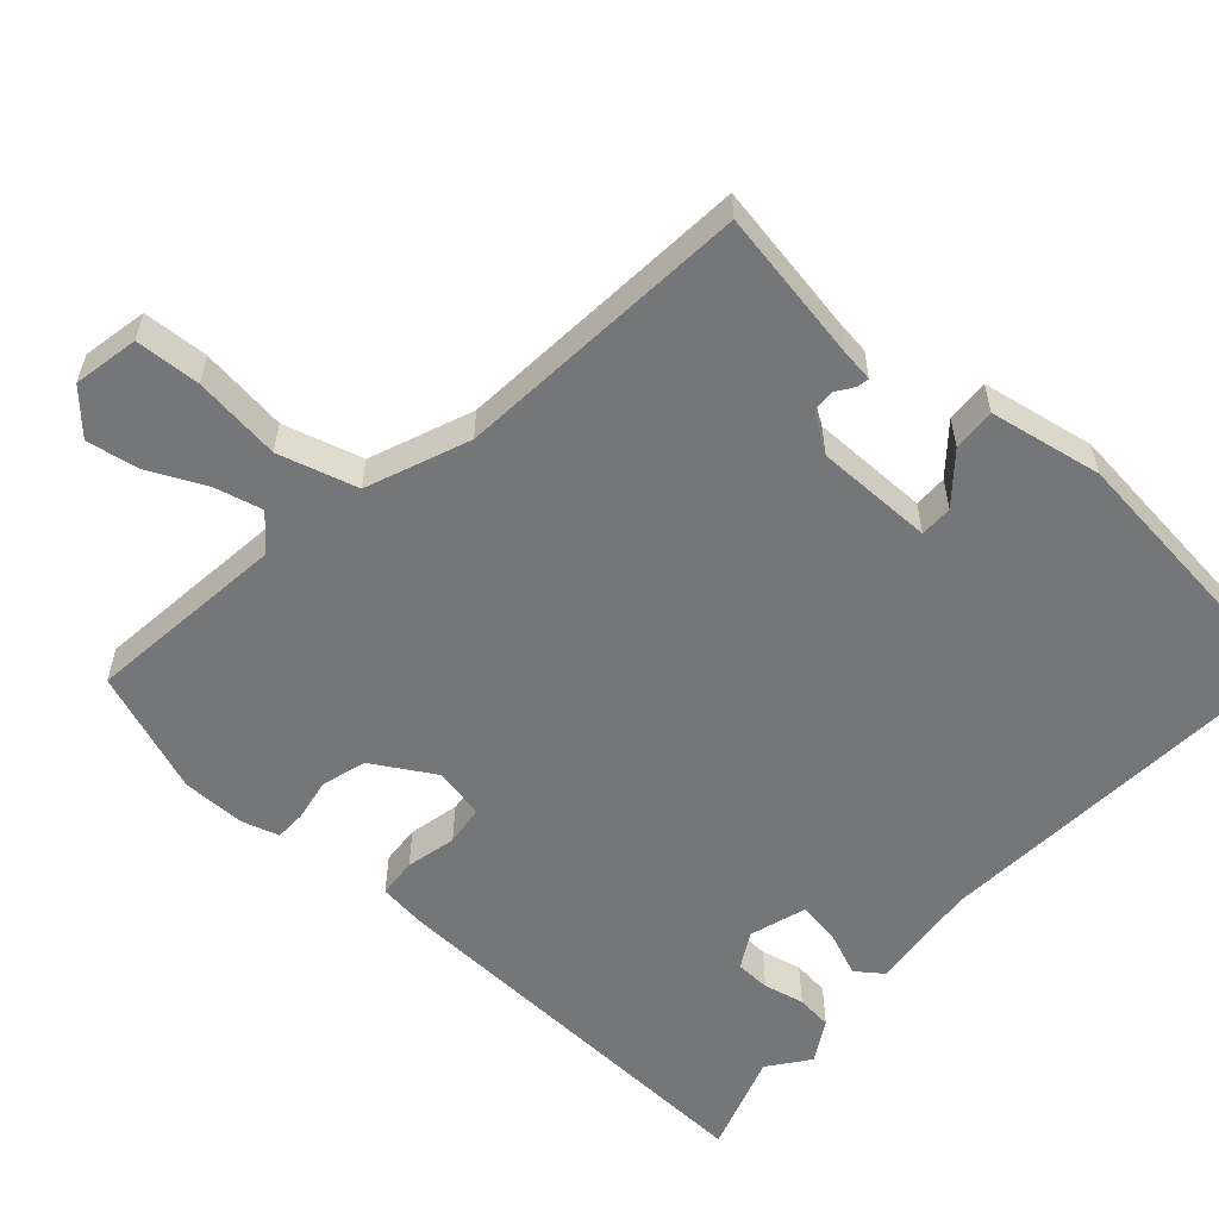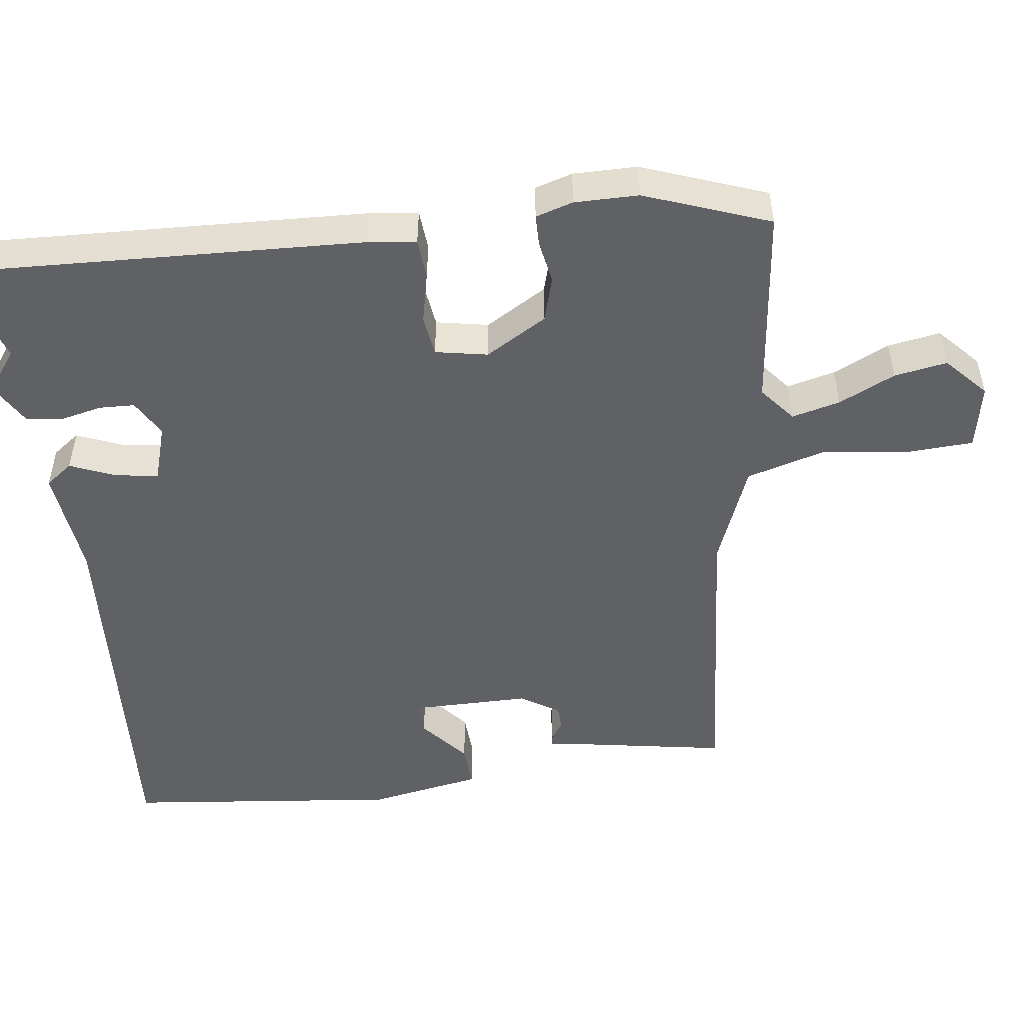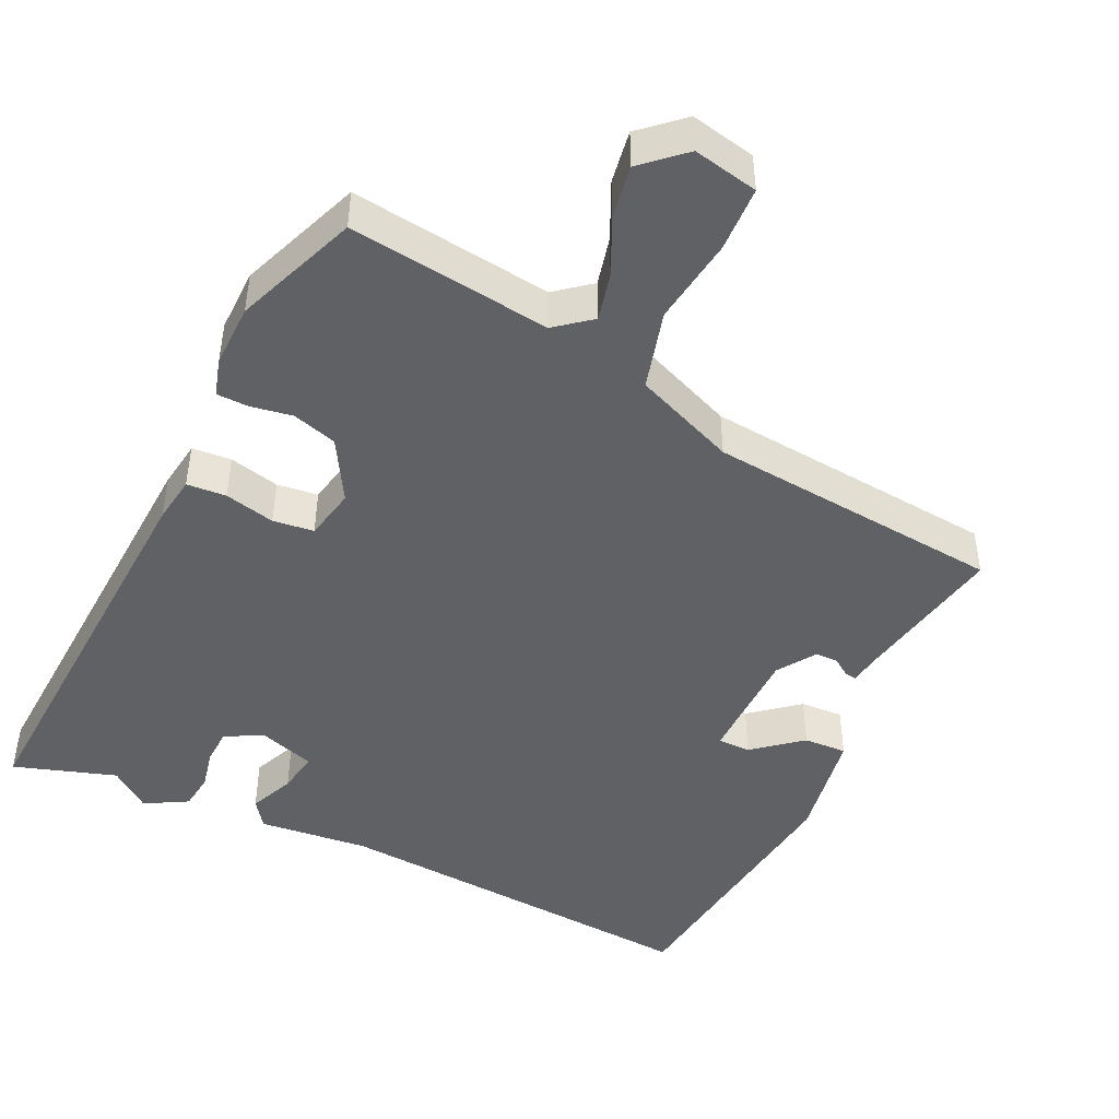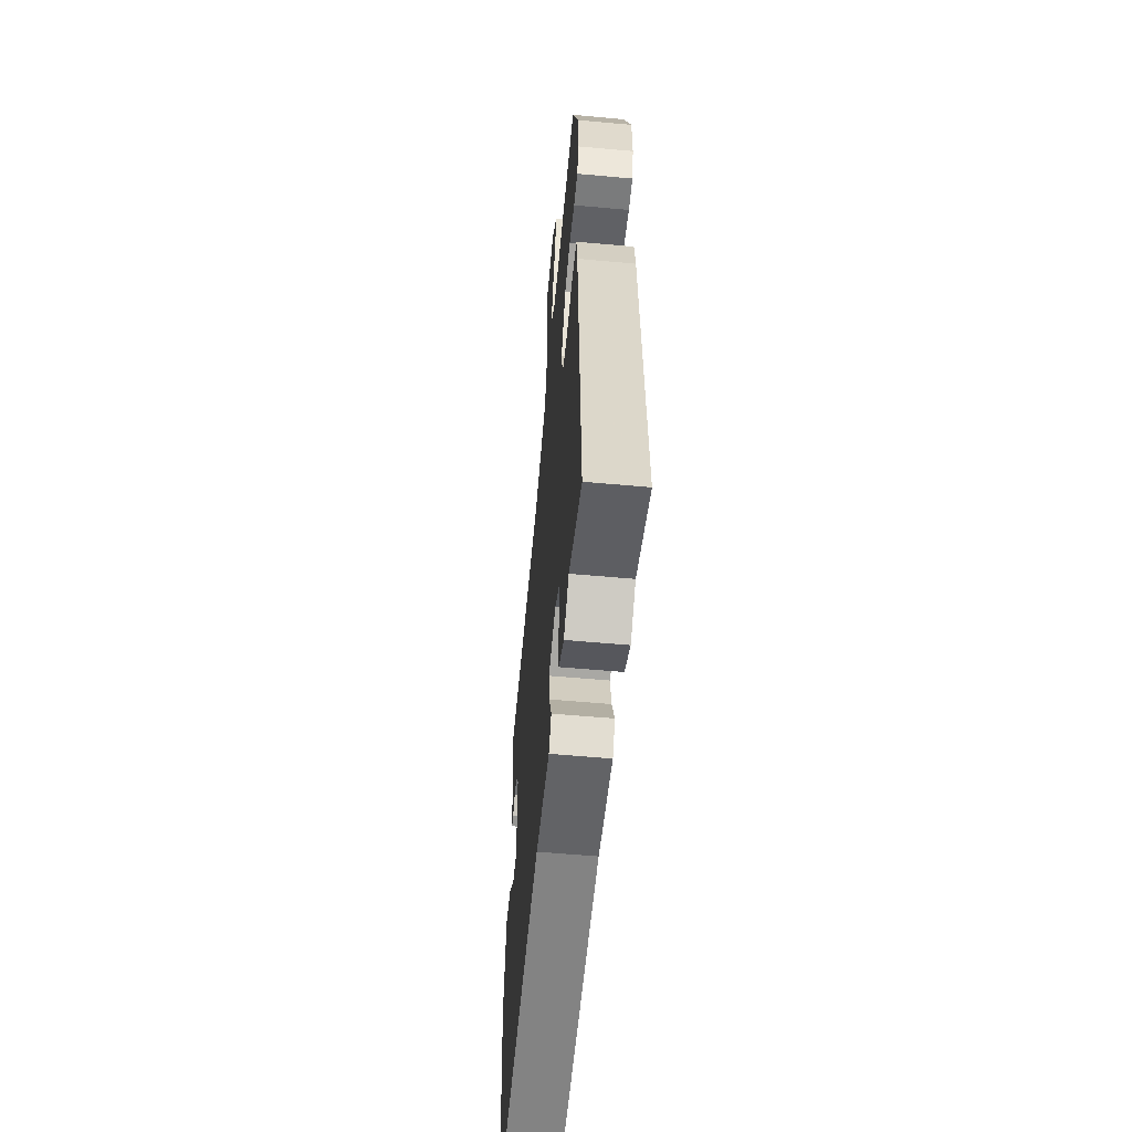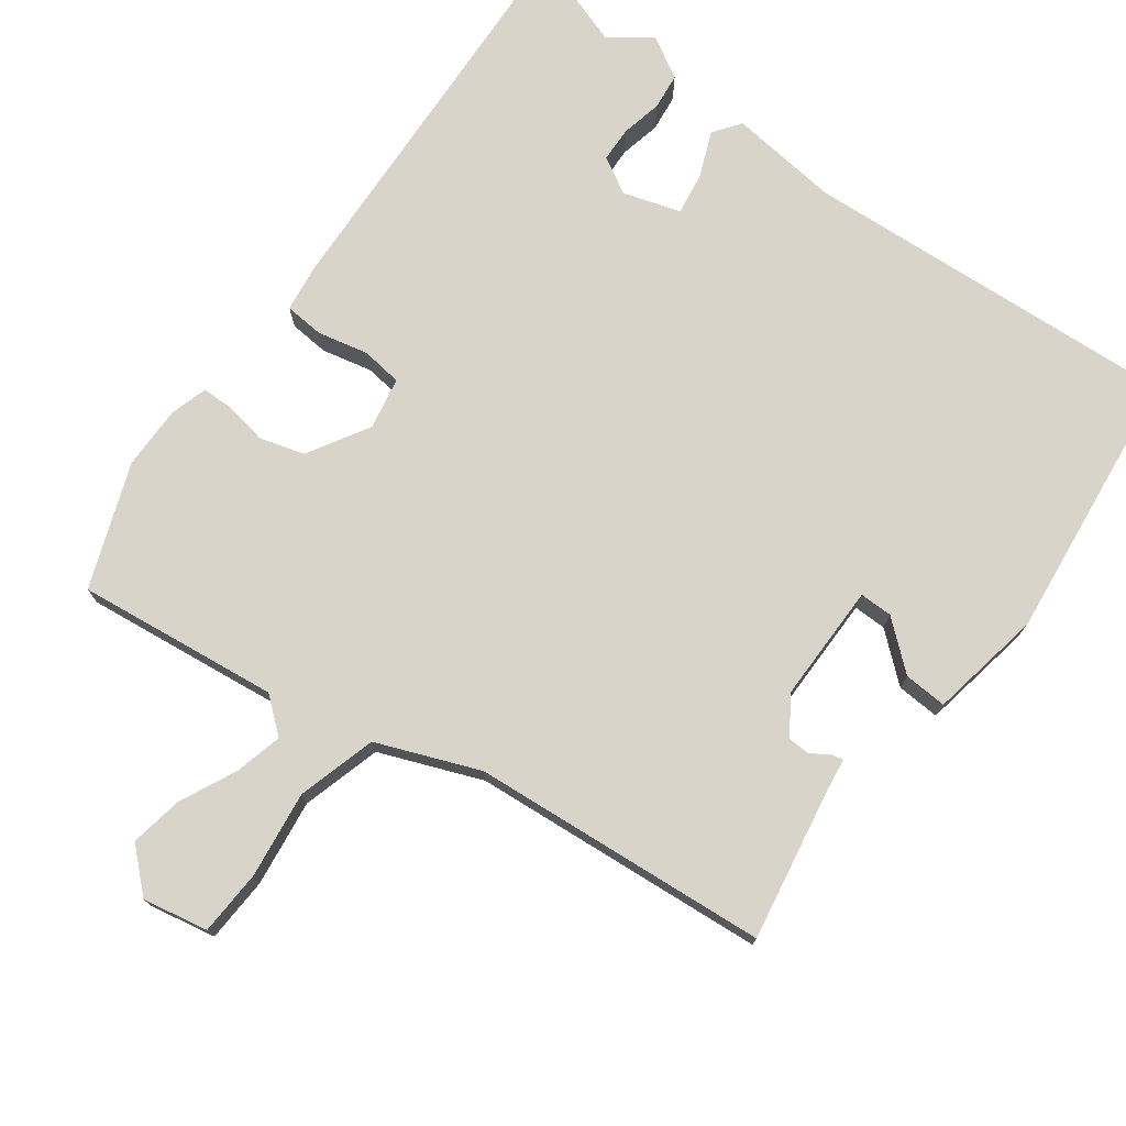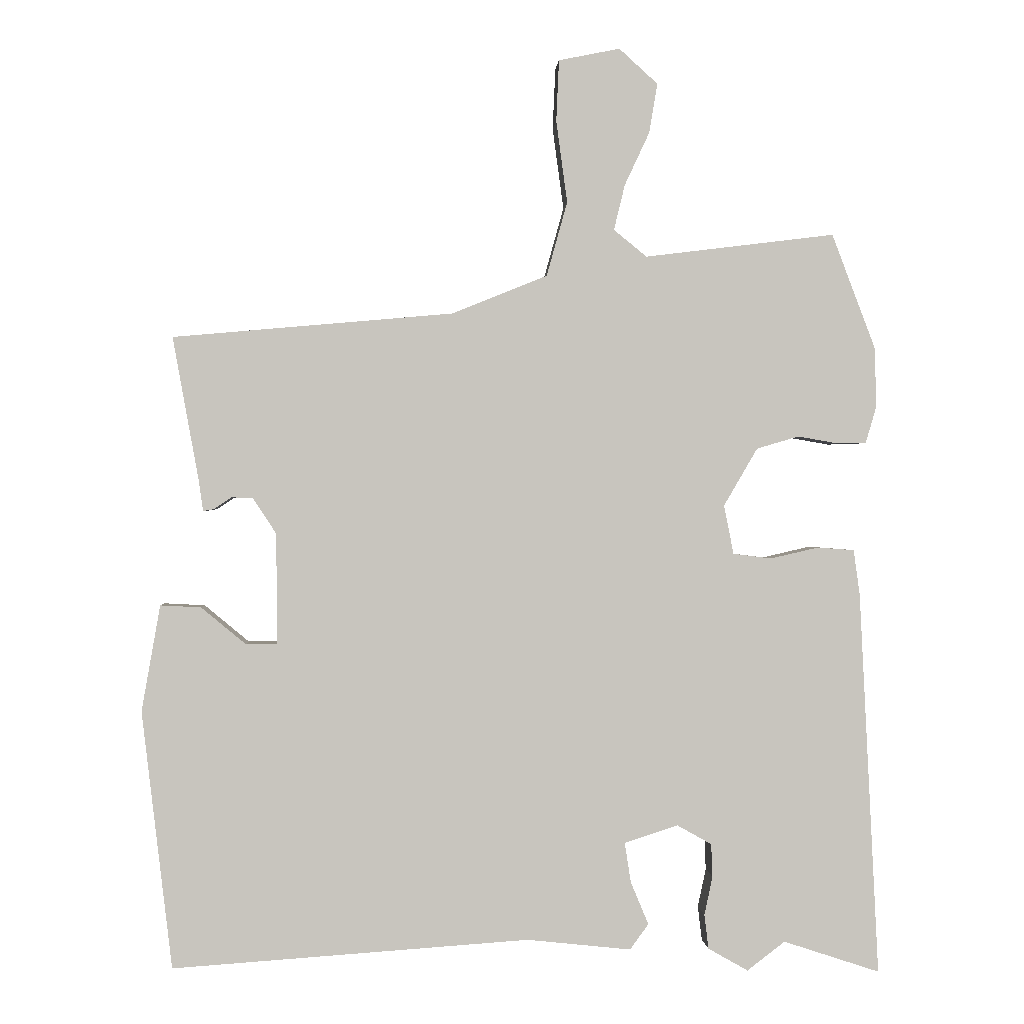
<metadata>
{"format":"obj","ext":"obj","renderer":"f3d","projection":"perspective","resolution":1024,"background":"white","views":[{"elev":-56.8,"azim":48.5,"up":"+Y"},{"elev":-50.0,"azim":-82.2,"up":"+Y"},{"elev":-46.0,"azim":-25.7,"up":"+Y"},{"elev":-57.0,"azim":-95.4,"up":"+Z"},{"elev":75.0,"azim":36.8,"up":"+Y"},{"elev":0.2,"azim":176.7,"up":"+Z"}]}
</metadata>
<code>
v -0.4 0.07 -0.467
v -0.54 0.07 -0.513
v -0.512 0.07 0.046
v -0.503 0.07 0.111
v -0.449 0.07 0.115
v -0.38 0.07 0.099
v -0.324 0.07 0.106
v -0.31 0.07 0.177
v -0.359 0.07 0.261
v -0.42 0.07 0.279
v -0.478 0.07 0.269
v -0.521 0.07 0.27
v -0.536 0.07 0.321
v -0.535 0.07 0.408
v -0.471 0.07 0.577
v -0.195 0.07 0.543
v -0.147 0.07 0.582
v -0.163 0.07 0.648
v -0.199 0.07 0.725
v -0.211 0.07 0.797
v -0.155 0.07 0.848
v -0.066 0.07 0.83
v -0.062 0.07 0.741
v -0.078 0.07 0.622
v -0.048 0.07 0.514
v 0.091 0.07 0.458
v 0.497 0.07 0.422
v 0.459 0.07 0.212
v 0.453 0.07 0.169
v 0.437 0.07 0.172
v 0.412 0.07 0.189
v 0.381 0.07 0.188
v 0.347 0.07 0.136
v 0.346 0.07 -0.025
v 0.391 0.07 -0.025
v 0.456 0.07 0.029
v 0.515 0.07 0.032
v 0.542 0.07 -0.122
v 0.498 0.07 -0.496
v -0.02 0.07 -0.46
v -0.171 0.07 -0.476
v -0.198 0.07 -0.439
v -0.172 0.07 -0.377
v -0.163 0.07 -0.319
v -0.241 0.07 -0.294
v -0.291 0.07 -0.322
v -0.293 0.07 -0.37
v -0.281 0.07 -0.426
v -0.287 0.07 -0.476
v -0.345 0.07 -0.509
v -0.4 0 -0.467
v -0.54 0 -0.513
v -0.512 0 0.046
v -0.503 0 0.111
v -0.449 0 0.115
v -0.38 0 0.099
v -0.324 0 0.106
v -0.31 0 0.177
v -0.359 0 0.261
v -0.42 0 0.279
v -0.478 0 0.269
v -0.521 0 0.27
v -0.536 0 0.321
v -0.535 0 0.408
v -0.471 0 0.577
v -0.195 0 0.543
v -0.147 0 0.582
v -0.163 0 0.648
v -0.199 0 0.725
v -0.211 0 0.797
v -0.155 0 0.848
v -0.066 0 0.83
v -0.062 0 0.741
v -0.078 0 0.622
v -0.048 0 0.514
v 0.091 0 0.458
v 0.497 0 0.422
v 0.459 0 0.212
v 0.453 0 0.169
v 0.437 0 0.172
v 0.412 0 0.189
v 0.381 0 0.188
v 0.347 0 0.136
v 0.346 0 -0.025
v 0.391 0 -0.025
v 0.456 0 0.029
v 0.515 0 0.032
v 0.542 0 -0.122
v 0.498 0 -0.496
v -0.02 0 -0.46
v -0.171 0 -0.476
v -0.198 0 -0.439
v -0.172 0 -0.377
v -0.163 0 -0.319
v -0.241 0 -0.294
v -0.291 0 -0.322
v -0.293 0 -0.37
v -0.281 0 -0.426
v -0.287 0 -0.476
v -0.345 0 -0.509
f 47 48 49 50
f 46 47 50 1
f 40 41 42 43
f 40 43 44
f 39 40 44
f 38 39 44 45
f 35 36 37 38
f 34 35 38 45
f 28 29 30 31
f 26 27 28 31
f 25 26 31 32
f 21 22 23 24
f 21 24 25
f 18 19 20 21
f 17 18 21 25
f 16 17 25 32
f 10 11 12 13
f 9 10 13 14
f 3 4 5 6
f 3 6 7
f 46 1 2 3
f 45 46 3 7
f 33 34 45 7
f 9 14 15 16
f 8 9 16 32
f 7 8 32 33
f 100 99 98 97
f 51 100 97 96
f 93 92 91 90
f 94 93 90
f 94 90 89
f 95 94 89 88
f 88 87 86 85
f 95 88 85 84
f 81 80 79 78
f 81 78 77 76
f 82 81 76 75
f 74 73 72 71
f 75 74 71
f 71 70 69 68
f 75 71 68 67
f 82 75 67 66
f 63 62 61 60
f 64 63 60 59
f 56 55 54 53
f 57 56 53
f 53 52 51 96
f 57 53 96 95
f 57 95 84 83
f 66 65 64 59
f 82 66 59 58
f 83 82 58 57
f 1 51 52 2
f 2 52 53 3
f 3 53 54 4
f 4 54 55 5
f 5 55 56 6
f 6 56 57 7
f 7 57 58 8
f 8 58 59 9
f 9 59 60 10
f 10 60 61 11
f 11 61 62 12
f 12 62 63 13
f 13 63 64 14
f 14 64 65 15
f 15 65 66 16
f 16 66 67 17
f 17 67 68 18
f 18 68 69 19
f 19 69 70 20
f 20 70 71 21
f 21 71 72 22
f 22 72 73 23
f 23 73 74 24
f 24 74 75 25
f 25 75 76 26
f 26 76 77 27
f 27 77 78 28
f 28 78 79 29
f 29 79 80 30
f 30 80 81 31
f 31 81 82 32
f 32 82 83 33
f 33 83 84 34
f 34 84 85 35
f 35 85 86 36
f 36 86 87 37
f 37 87 88 38
f 38 88 89 39
f 39 89 90 40
f 40 90 91 41
f 41 91 92 42
f 42 92 93 43
f 43 93 94 44
f 44 94 95 45
f 45 95 96 46
f 46 96 97 47
f 47 97 98 48
f 48 98 99 49
f 49 99 100 50
f 50 100 51 1

</code>
